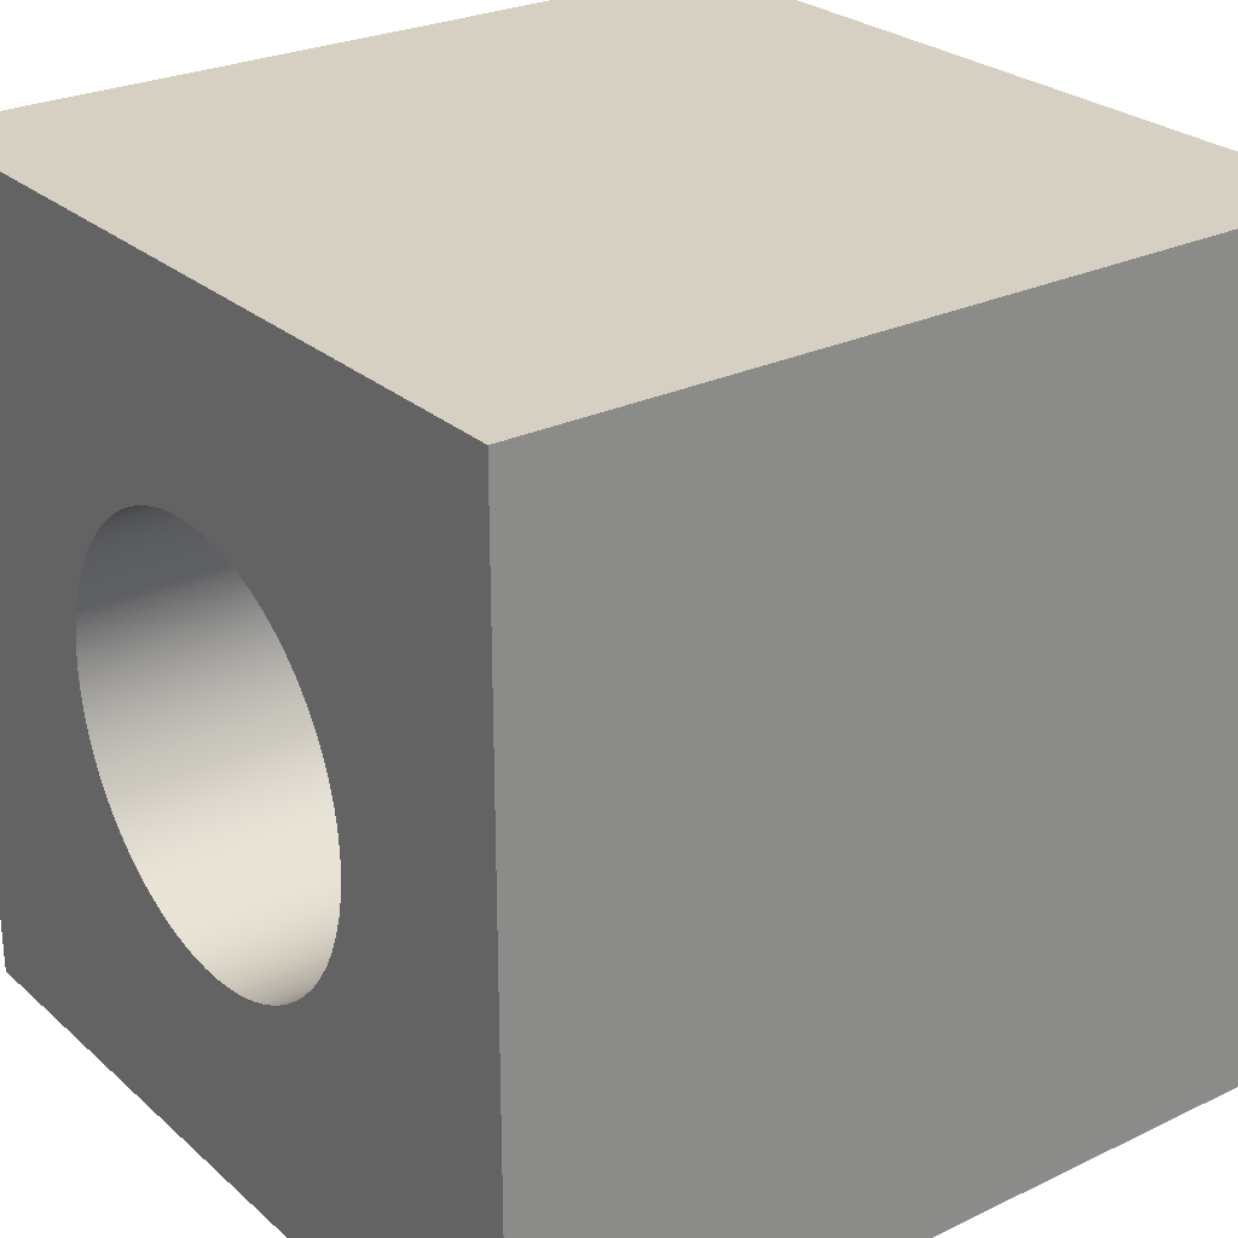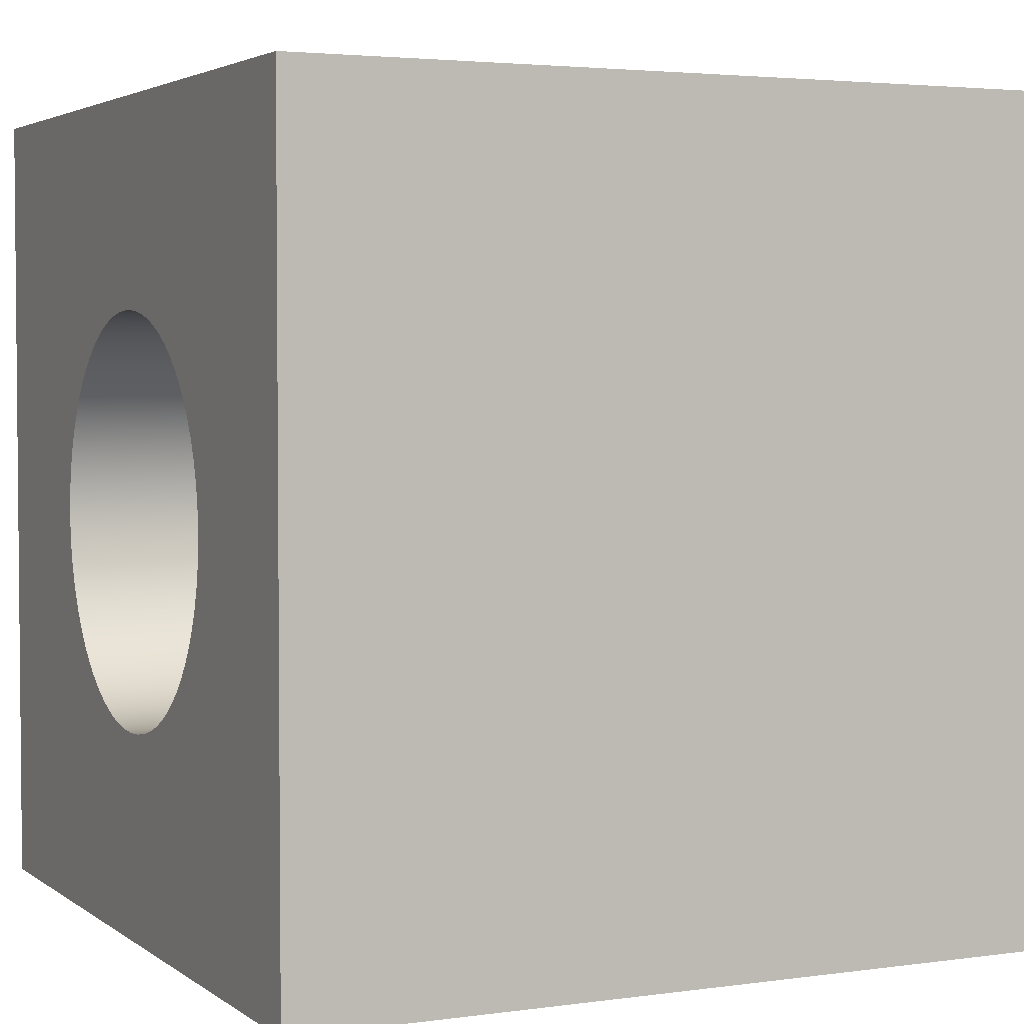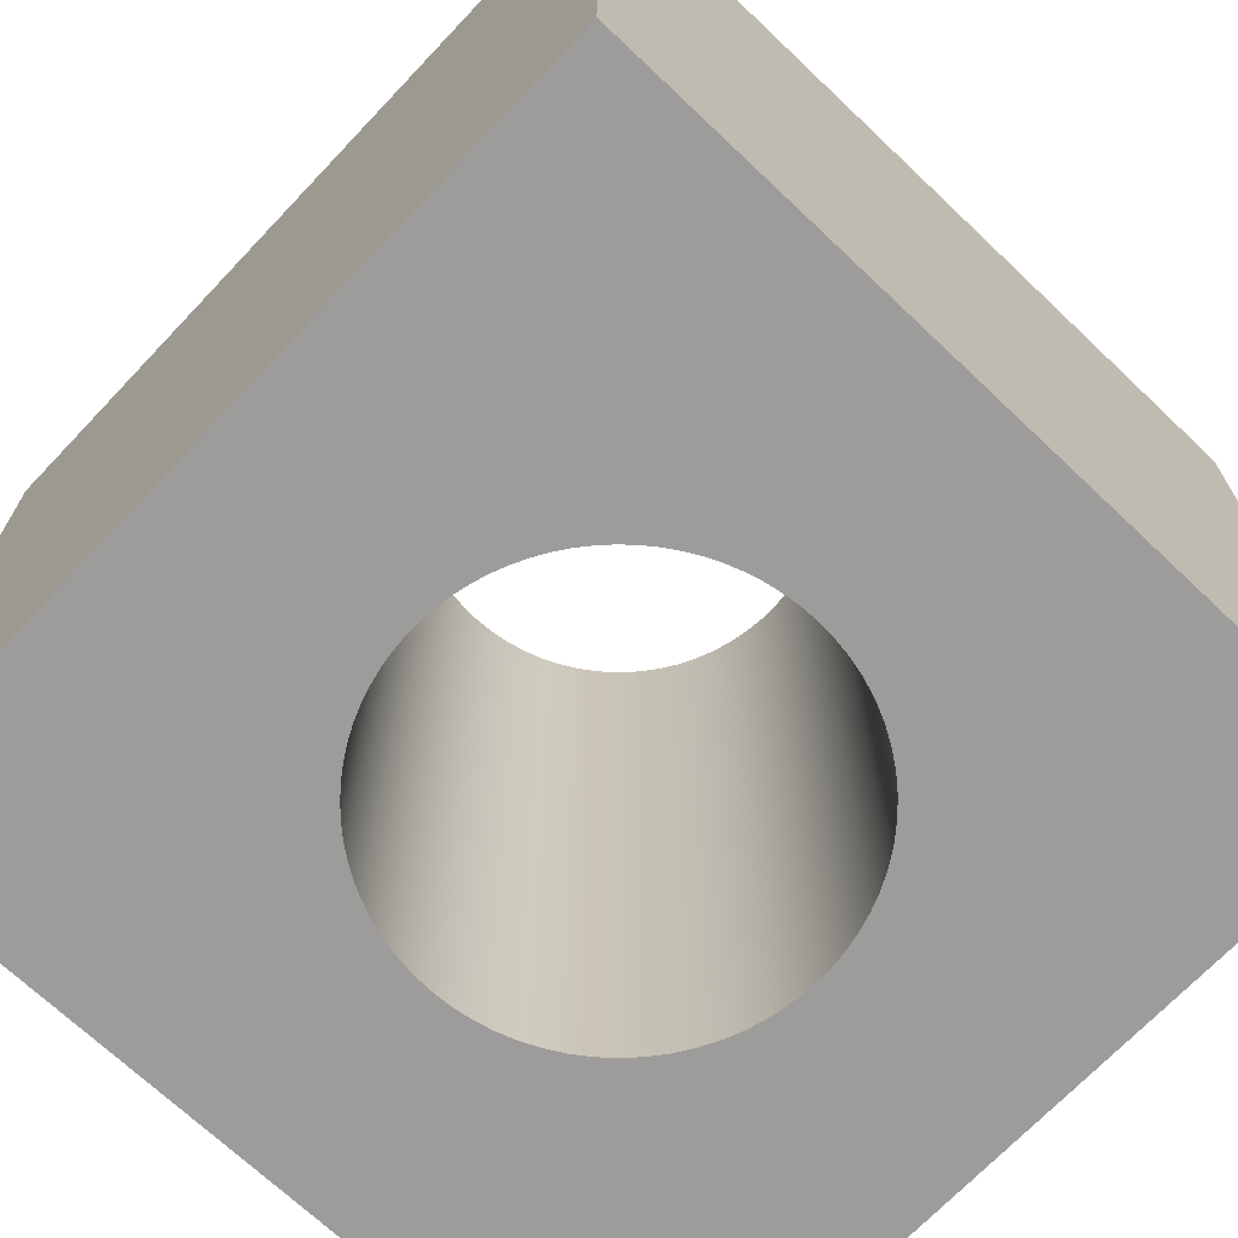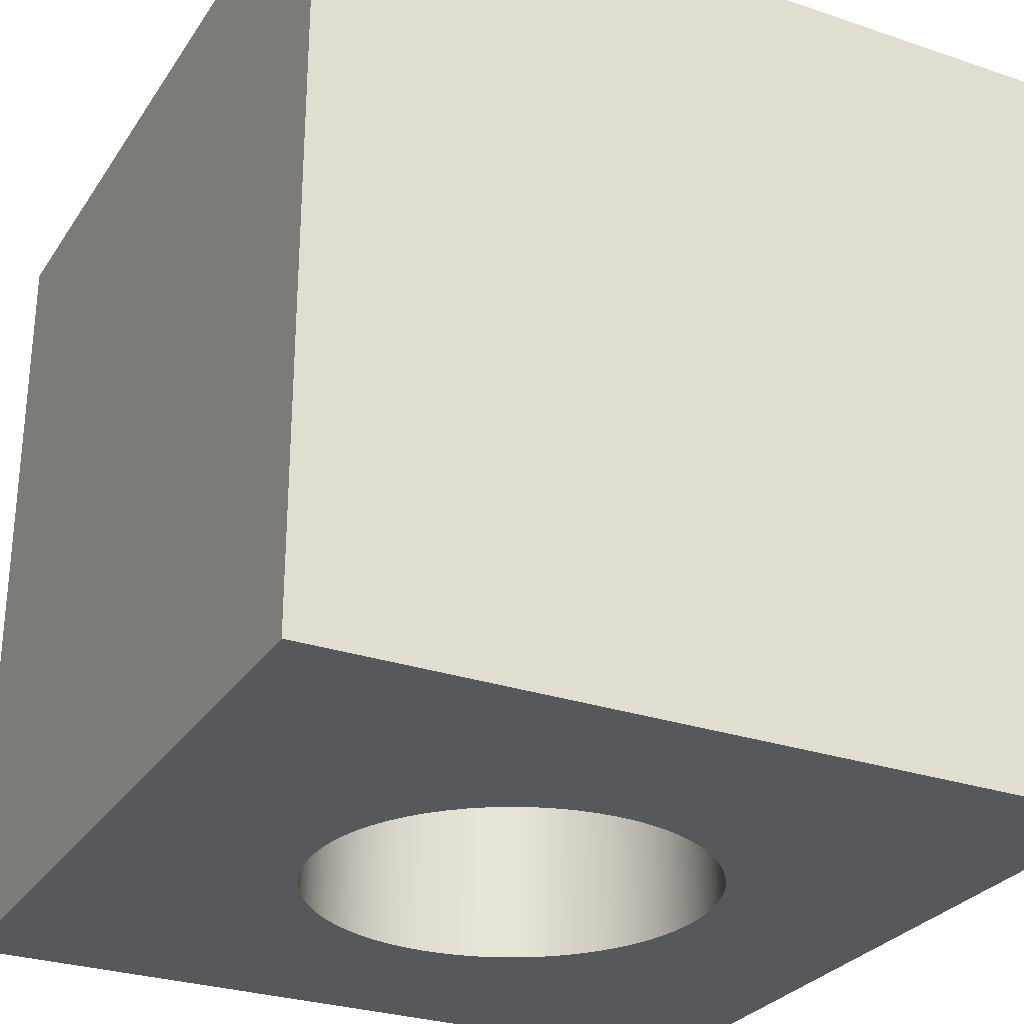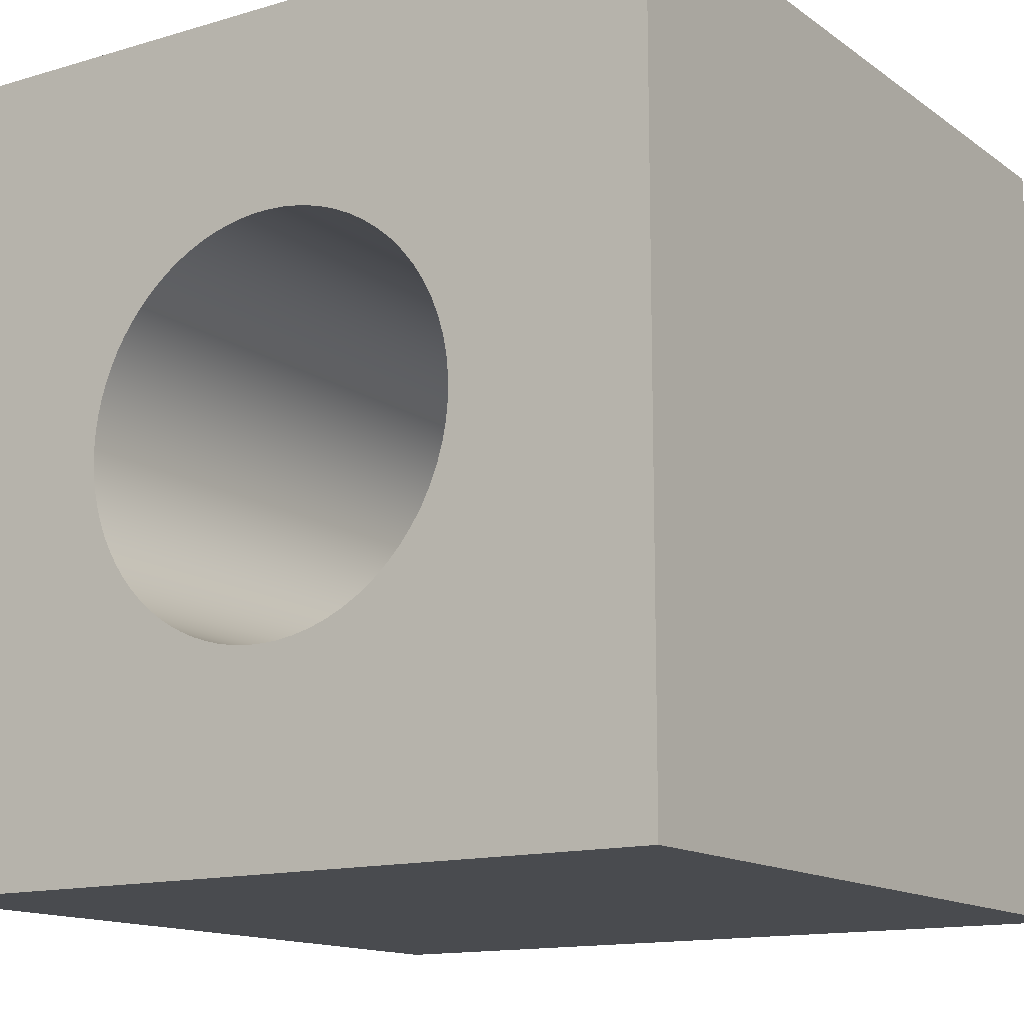
<metadata>
{"format":"obj","ext":"obj","renderer":"f3d","projection":"perspective","resolution":1024,"background":"white","views":[{"elev":26.5,"azim":-126.7,"up":"+Z"},{"elev":3.3,"azim":-115.5,"up":"+Z"},{"elev":-70.1,"azim":136.5,"up":"+Y"},{"elev":-28.4,"azim":-27.0,"up":"+Y"},{"elev":-13.8,"azim":-146.5,"up":"+Z"}]}
</metadata>
<code>
g Part1
v -22.74 50 39.62
v -21.66 50 37.52
v -21.54 25 37.31
v -2.397 -50 25.12
v -4.754 -50 25.46
v -2.376 -25 25.11
v -9.293 50 26.79
v -7.703 25 26.22
v -10.59 25 27.35
v 0 -25 25
v 0 -50 25
v -4.95 -25 25.5
v -13.54 -25 28.98
v -16.44 -25 31.16
v -13.54 0 28.98
v -10.59 -25 27.35
v -7.703 -25 26.22
v -9.293 -50 26.79
v -19.16 -25 33.94
v -16.44 0 31.16
v -13.54 25 28.98
v -11.44 50 27.77
v -19.16 25 33.94
v -18.9 50 33.64
v -17.25 50 31.9
v -20.38 50 35.52
v -25 -25 50
v -24.59 -25 45.49
v -24.97 -50 48.8
v -24.59 0 45.49
v -24.59 -25 54.51
v -24.29 -50 55.91
v -23.4 -25 58.8
v -24.97 50 51.2
v -25 25 50
v -24.59 25 54.51
v -21.54 -25 62.69
v -19.16 -25 66.06
v -21.54 0 62.69
v -24.74 50 53.58
v -16.44 -25 68.84
v -19.16 0 66.06
v -19.16 25 66.06
v -20.38 50 64.48
v -21.54 25 62.69
v -16.44 25 68.84
v -13.54 25 71.02
v -15.44 50 69.67
v -17.25 50 68.1
v -18.9 50 66.36
v -13.54 0 71.02
v -13.54 -25 71.02
v -10.59 -25 72.65
v -9.293 50 73.21
v -10.59 25 72.65
v -7.703 25 73.78
v -11.44 -50 72.23
v -13.5 50 71.04
v -11.44 50 72.23
v -9.293 -50 73.21
v -7.703 -25 73.78
v -4.95 25 74.5
v -7.058 50 73.98
v -4.95 -25 74.5
v -2.376 -25 74.89
v -4.95 0 74.5
v 0 0 75
v 0 25 75
v -2.376 25 74.89
v 0 50 75
v -2.397 50 74.88
v -4.754 50 74.54
v -2.376 0 74.89
v 0 -25 75
v -7.703 0 73.78
v 0 -50 75
v -15.44 -50 69.67
v -21.66 50 62.48
v -22.74 50 60.38
v -17.25 -50 68.1
v -24.29 50 55.91
v -23.4 25 58.8
v -23.62 50 58.19
v -20.38 -50 64.48
v -22.74 -50 60.38
v -23.4 0 58.8
v -24.97 -50 51.2
v -24.74 -50 53.58
v -24.59 25 45.49
v -24.97 50 48.8
v -24.74 50 46.42
v -24.29 -50 44.09
v -23.4 -25 41.2
v -23.62 50 41.81
v -23.4 25 41.2
v -24.29 50 44.09
v -23.4 0 41.2
v -21.54 -25 37.31
v -22.74 -50 39.62
v -20.38 -50 35.52
v -21.54 0 37.31
v -19.16 0 33.94
v -13.5 50 28.96
v -15.44 -50 30.33
v -16.44 25 31.16
v -2.376 25 25.11
v -2.376 0 25.11
v -4.95 0 25.5
v -15.44 50 30.33
v 0 25 25
v 0 0 25
v -10.59 0 27.35
v -7.058 -50 26.02
v -4.95 25 25.5
v -7.058 50 26.02
v -2.397 50 25.12
v 0 50 25
v -2.397 -50 74.88
v -4.754 -50 74.54
v -7.058 -50 73.98
v -10.59 0 72.65
v -13.5 -50 71.04
v -16.44 0 68.84
v -18.9 -50 66.36
v -21.66 -50 62.48
v -23.62 -50 58.19
v -24.59 0 54.51
v -25 0 50
v -24.74 -50 46.42
v -23.62 -50 41.81
v -21.66 -50 37.52
v -17.25 -50 31.9
v -18.9 -50 33.64
v -11.44 -50 27.77
v -13.5 -50 28.96
v -7.703 0 26.22
v -4.754 50 25.46
v -50 50 100
v -50 -50 100
v -50 -50 0
v -50 50 0
v 50 -50 100
v 50 -50 0
v 1.914 -50 25.07
v 3.816 -50 25.29
v 23.53 -50 41.55
v 24.11 -50 43.37
v 7.542 -50 26.16
v 5.696 -50 25.66
v 11.09 -50 27.59
v 9.345 -50 26.81
v 14.38 -50 29.55
v 12.77 -50 28.51
v 17.34 -50 31.99
v 15.91 -50 30.71
v 19.88 -50 34.84
v 18.66 -50 33.37
v 21.96 -50 38.06
v 20.98 -50 36.41
v 22.81 -50 39.77
v 24.54 -50 45.24
v 24.84 -50 47.13
v 24.98 -50 49.04
v 24.98 -50 50.96
v 24.83 -50 52.87
v 24.11 -50 56.63
v 24.54 -50 54.76
v 22.81 -50 60.23
v 23.53 -50 58.45
v 20.98 -50 63.59
v 21.96 -50 61.94
v 18.66 -50 66.63
v 19.88 -50 65.16
v 15.9 -50 69.29
v 17.33 -50 68.01
v 12.77 -50 71.49
v 14.38 -50 70.45
v 9.344 -50 73.19
v 11.09 -50 72.4
v 5.695 -50 74.34
v 7.542 -50 73.83
v 1.913 -50 74.93
v 3.816 -50 74.71
v 50 50 0
v 50 50 100
v 1.914 50 74.93
v 3.816 50 74.71
v 23.53 50 58.45
v 24.11 50 56.63
v 7.542 50 73.84
v 5.696 50 74.34
v 11.09 50 72.41
v 9.345 50 73.19
v 14.38 50 70.45
v 12.77 50 71.49
v 17.34 50 68.01
v 15.91 50 69.29
v 19.88 50 65.16
v 18.66 50 66.63
v 21.96 50 61.94
v 20.98 50 63.59
v 22.81 50 60.23
v 24.54 50 54.76
v 24.84 50 52.87
v 24.98 50 50.96
v 24.98 50 49.04
v 24.83 50 47.13
v 24.11 50 43.37
v 24.54 50 45.24
v 22.81 50 39.77
v 23.53 50 41.55
v 20.98 50 36.41
v 21.96 50 38.06
v 18.66 50 33.37
v 19.88 50 34.84
v 15.9 50 30.71
v 17.33 50 31.99
v 12.77 50 28.51
v 14.38 50 29.55
v 9.344 50 26.81
v 11.09 50 27.6
v 5.695 50 25.66
v 7.542 50 26.17
v 1.913 50 25.07
v 3.816 50 25.29
v 24.59 0 45.49
v 24.59 -25 45.49
v 23.4 -25 41.2
v 24.59 25 45.49
v 23.4 25 41.2
v 25 25 50
v 23.4 0 41.2
v 21.54 -25 37.31
v 21.54 25 37.31
v 19.16 -25 33.94
v 21.54 0 37.31
v 19.16 25 33.94
v 16.44 -25 31.16
v 19.16 0 33.94
v 16.44 25 31.16
v 16.44 0 31.16
v 13.54 -25 28.98
v 13.54 25 28.98
v 10.59 -25 27.35
v 13.54 0 28.98
v 7.703 -25 26.22
v 10.59 0 27.35
v 10.59 25 27.35
v 7.703 25 26.22
v 4.95 -25 25.5
v 7.703 0 26.22
v 4.95 25 25.5
v 2.376 -25 25.11
v 2.376 25 25.11
v 2.376 0 25.11
v 25 -25 50
v 25 0 50
v 24.59 25 54.51
v 24.59 -25 54.51
v 24.59 0 54.51
v 23.4 25 58.8
v 23.4 -25 58.8
v 23.4 0 58.8
v 21.54 25 62.69
v 21.54 0 62.69
v 21.54 -25 62.69
v 19.16 25 66.06
v 19.16 -25 66.06
v 19.16 0 66.06
v 16.44 25 68.84
v 16.44 -25 68.84
v 16.44 0 68.84
v 10.59 25 72.65
v 13.54 25 71.02
v 13.54 -25 71.02
v 10.59 -25 72.65
v 10.59 0 72.65
v 7.703 25 73.78
v 7.703 -25 73.78
v 7.703 0 73.78
v 2.376 0 74.89
v 4.95 25 74.5
v 4.95 -25 74.5
v 2.376 -25 74.89
v 4.95 0 74.5
v 2.376 25 74.89
v 4.95 0 25.5
v 13.54 0 71.02
f 1 3 2
f 4 6 5
f 7 9 8
f 10 4 11
f 6 12 5
f 13 15 14
f 16 18 17
f 19 14 20
f 21 9 22
f 23 25 24
f 26 3 23
f 27 29 28
f 27 28 30
f 31 33 32
f 34 36 35
f 37 39 38
f 36 34 40
f 41 38 42
f 43 45 44
f 46 48 47
f 49 46 43
f 43 50 49
f 51 53 52
f 54 56 55
f 57 52 53
f 58 59 47
f 53 61 60
f 62 56 63
f 64 66 65
f 67 69 68
f 70 68 71
f 71 68 69
f 71 69 72
f 73 74 65
f 73 69 67
f 64 61 75
f 65 74 76
f 41 52 77
f 59 55 47
f 78 45 79
f 38 41 80
f 81 83 82
f 37 38 84
f 79 45 82
f 33 37 85
f 36 81 82
f 86 37 33
f 87 31 88
f 89 91 90
f 35 89 90
f 31 87 27
f 92 93 28
f 94 96 95
f 28 93 97
f 95 96 89
f 1 95 3
f 98 93 99
f 98 100 19
f 98 101 93
f 98 19 102
f 21 22 103
f 14 104 13
f 23 105 25
f 106 108 107
f 105 21 109
f 110 107 111
f 13 16 112
f 12 17 113
f 114 115 8
f 106 117 116
f 6 107 12
f 110 117 106
f 62 63 72
f 67 74 73
f 72 69 62
f 65 76 118
f 65 66 73
f 119 65 118
f 69 73 62
f 56 54 63
f 64 65 119
f 73 66 62
f 64 75 66
f 120 64 119
f 62 66 56
f 59 54 55
f 61 64 120
f 66 75 56
f 61 121 75
f 60 61 120
f 55 56 75
f 47 48 58
f 61 53 121
f 75 121 55
f 121 53 51
f 60 57 53
f 55 121 47
f 49 48 46
f 122 52 57
f 121 51 47
f 52 123 51
f 77 52 122
f 46 47 51
f 43 44 50
f 52 41 123
f 51 123 46
f 123 41 42
f 77 80 41
f 46 123 43
f 78 44 45
f 124 38 80
f 123 42 43
f 42 38 39
f 84 38 124
f 43 42 45
f 83 79 82
f 85 37 125
f 42 39 45
f 86 39 37
f 84 125 37
f 45 39 82
f 40 81 36
f 32 33 126
f 39 86 82
f 86 33 127
f 85 126 33
f 36 82 86
f 90 34 35
f 33 31 127
f 86 127 36
f 127 31 128
f 32 88 31
f 35 36 127
f 89 96 91
f 31 27 128
f 127 128 35
f 128 27 30
f 87 29 27
f 89 35 128
f 95 1 94
f 129 28 29
f 128 30 89
f 30 28 97
f 92 28 129
f 95 89 30
f 3 26 2
f 130 93 92
f 30 97 95
f 97 93 101
f 99 93 130
f 95 97 3
f 24 26 23
f 131 98 99
f 97 101 3
f 101 98 102
f 100 98 131
f 3 101 23
f 109 25 105
f 132 19 133
f 101 102 23
f 102 19 20
f 100 133 19
f 23 102 105
f 103 109 21
f 14 19 132
f 102 20 105
f 20 14 15
f 104 14 132
f 105 20 21
f 9 7 22
f 134 13 135
f 20 15 21
f 15 13 112
f 104 135 13
f 21 15 9
f 115 7 8
f 16 13 134
f 15 112 9
f 16 136 112
f 18 16 134
f 9 112 8
f 137 115 114
f 16 17 136
f 112 136 8
f 17 108 136
f 18 113 17
f 8 136 114
f 106 116 137
f 17 12 108
f 136 108 114
f 108 12 107
f 113 5 12
f 137 114 106
f 108 106 114
f 6 10 111
f 110 106 107
f 10 6 4
f 111 107 6
f 138 140 139
f 138 141 140
f 126 139 32
f 5 113 140
f 139 76 142
f 143 145 144
f 119 118 139
f 139 118 76
f 60 120 139
f 139 120 119
f 122 57 139
f 139 57 60
f 80 77 139
f 139 77 122
f 84 124 139
f 139 124 80
f 85 125 139
f 139 125 84
f 139 126 85
f 139 87 88
f 32 139 88
f 140 29 139
f 87 139 29
f 92 129 140
f 140 129 29
f 99 130 140
f 140 130 92
f 100 131 140
f 140 131 99
f 132 133 140
f 140 133 100
f 135 104 140
f 140 104 132
f 18 134 140
f 140 134 135
f 140 113 18
f 140 11 4
f 5 140 4
f 143 11 140
f 143 147 146
f 143 144 11
f 148 149 143
f 143 149 145
f 150 151 143
f 143 151 148
f 152 153 143
f 143 153 150
f 154 155 143
f 143 155 152
f 156 157 143
f 143 157 154
f 158 159 143
f 143 159 156
f 143 146 160
f 143 160 158
f 143 162 161
f 147 143 161
f 143 164 163
f 162 143 163
f 165 164 142
f 143 142 164
f 166 167 142
f 142 167 165
f 168 169 142
f 142 169 166
f 170 171 142
f 142 171 168
f 172 173 142
f 142 173 170
f 174 175 142
f 142 175 172
f 176 177 142
f 142 177 174
f 178 179 142
f 142 179 176
f 180 181 142
f 142 181 178
f 182 183 142
f 142 183 180
f 76 182 142
f 184 185 142
f 142 143 184
f 138 72 63
f 94 141 96
f 141 117 184
f 185 187 186
f 137 116 141
f 141 116 117
f 7 115 141
f 141 115 137
f 103 22 141
f 141 22 7
f 25 109 141
f 141 109 103
f 26 24 141
f 141 24 25
f 1 2 141
f 141 2 26
f 141 94 1
f 141 90 91
f 96 141 91
f 138 34 141
f 90 141 34
f 81 40 138
f 138 40 34
f 79 83 138
f 138 83 81
f 44 78 138
f 138 78 79
f 49 50 138
f 138 50 44
f 58 48 138
f 138 48 49
f 54 59 138
f 138 59 58
f 138 63 54
f 138 70 71
f 72 138 71
f 185 70 138
f 185 189 188
f 185 186 70
f 190 191 185
f 185 191 187
f 192 193 185
f 185 193 190
f 194 195 185
f 185 195 192
f 196 197 185
f 185 197 194
f 198 199 185
f 185 199 196
f 200 201 185
f 185 201 198
f 185 188 202
f 185 202 200
f 185 204 203
f 189 185 203
f 185 206 205
f 204 185 205
f 207 206 184
f 185 184 206
f 208 209 184
f 184 209 207
f 210 211 184
f 184 211 208
f 212 213 184
f 184 213 210
f 214 215 184
f 184 215 212
f 216 217 184
f 184 217 214
f 218 219 184
f 184 219 216
f 220 221 184
f 184 221 218
f 222 223 184
f 184 223 220
f 224 225 184
f 184 225 222
f 117 224 184
f 138 142 185
f 142 138 139
f 141 184 143
f 143 140 141
f 226 228 227
f 208 230 229
f 231 206 207
f 232 233 228
f 147 227 228
f 210 234 230
f 208 229 209
f 233 236 235
f 233 160 228
f 156 233 235
f 208 211 230
f 237 234 215
f 159 233 156
f 238 235 239
f 234 210 213
f 217 240 237
f 212 215 234
f 241 242 238
f 235 238 154
f 240 219 243
f 237 214 217
f 242 245 244
f 152 238 242
f 246 244 247
f 243 218 248
f 248 220 249
f 240 216 219
f 246 251 250
f 151 244 246
f 222 252 249
f 218 221 248
f 250 253 145
f 250 149 246
f 254 110 111
f 110 224 117
f 225 224 254
f 110 254 224
f 10 255 111
f 254 252 225
f 144 10 11
f 255 10 253
f 229 231 207
f 231 204 205
f 162 256 227
f 162 163 256
f 227 256 257
f 203 258 189
f 204 231 258
f 256 165 259
f 260 256 259
f 188 189 261
f 258 261 189
f 262 259 166
f 259 262 263
f 264 200 202
f 202 261 264
f 201 264 198
f 265 262 266
f 262 168 266
f 198 264 267
f 199 267 196
f 173 266 170
f 173 268 266
f 266 268 269
f 194 197 270
f 270 196 267
f 268 175 271
f 272 268 271
f 195 273 192
f 270 274 194
f 275 271 177
f 195 274 273
f 275 176 276
f 276 277 275
f 191 190 278
f 273 278 193
f 178 279 276
f 279 280 276
f 68 281 67
f 282 191 278
f 283 284 281
f 281 286 285
f 286 68 186
f 70 186 68
f 284 183 182
f 285 279 283
f 76 74 182
f 284 283 183
f 222 225 252
f 249 223 222
f 253 10 144
f 111 255 254
f 253 287 255
f 145 253 144
f 252 254 255
f 249 220 223
f 253 250 287
f 255 287 252
f 287 250 251
f 145 149 250
f 252 287 249
f 221 220 248
f 148 246 149
f 287 251 249
f 246 247 251
f 151 246 148
f 248 249 251
f 219 218 243
f 244 150 153
f 251 247 248
f 247 244 245
f 151 150 244
f 243 248 247
f 240 217 216
f 242 244 153
f 247 245 243
f 245 242 241
f 152 242 153
f 240 243 245
f 237 215 214
f 155 238 152
f 245 241 240
f 241 238 239
f 154 238 155
f 237 240 241
f 213 212 234
f 157 235 154
f 241 239 237
f 236 239 235
f 156 235 157
f 237 239 234
f 211 210 230
f 160 233 158
f 239 236 234
f 232 236 233
f 159 158 233
f 230 234 236
f 229 207 209
f 147 228 146
f 236 232 230
f 226 232 228
f 160 146 228
f 229 230 232
f 205 206 231
f 161 227 147
f 232 226 229
f 257 226 227
f 162 227 161
f 229 226 231
f 203 204 258
f 165 256 164
f 226 257 231
f 260 257 256
f 163 164 256
f 258 231 257
f 261 202 188
f 166 259 167
f 257 260 258
f 263 260 259
f 165 167 259
f 261 258 260
f 201 200 264
f 169 262 166
f 260 263 261
f 263 262 265
f 168 262 169
f 264 261 263
f 199 198 267
f 171 266 168
f 263 265 264
f 265 266 269
f 170 266 171
f 267 264 265
f 197 196 270
f 268 172 175
f 265 269 267
f 269 268 272
f 173 172 268
f 270 267 269
f 195 194 274
f 271 174 177
f 269 272 270
f 272 271 288
f 175 174 271
f 274 270 272
f 273 193 192
f 271 275 288
f 272 288 274
f 288 275 277
f 177 176 275
f 274 288 273
f 190 193 278
f 179 276 176
f 288 277 273
f 277 276 280
f 178 276 179
f 273 277 278
f 282 187 191
f 180 279 181
f 277 280 278
f 280 279 285
f 178 181 279
f 278 280 282
f 187 286 186
f 283 279 180
f 280 285 282
f 283 281 285
f 183 283 180
f 187 282 286
f 285 286 282
f 284 74 67
f 68 286 281
f 74 284 182
f 67 281 284

</code>
